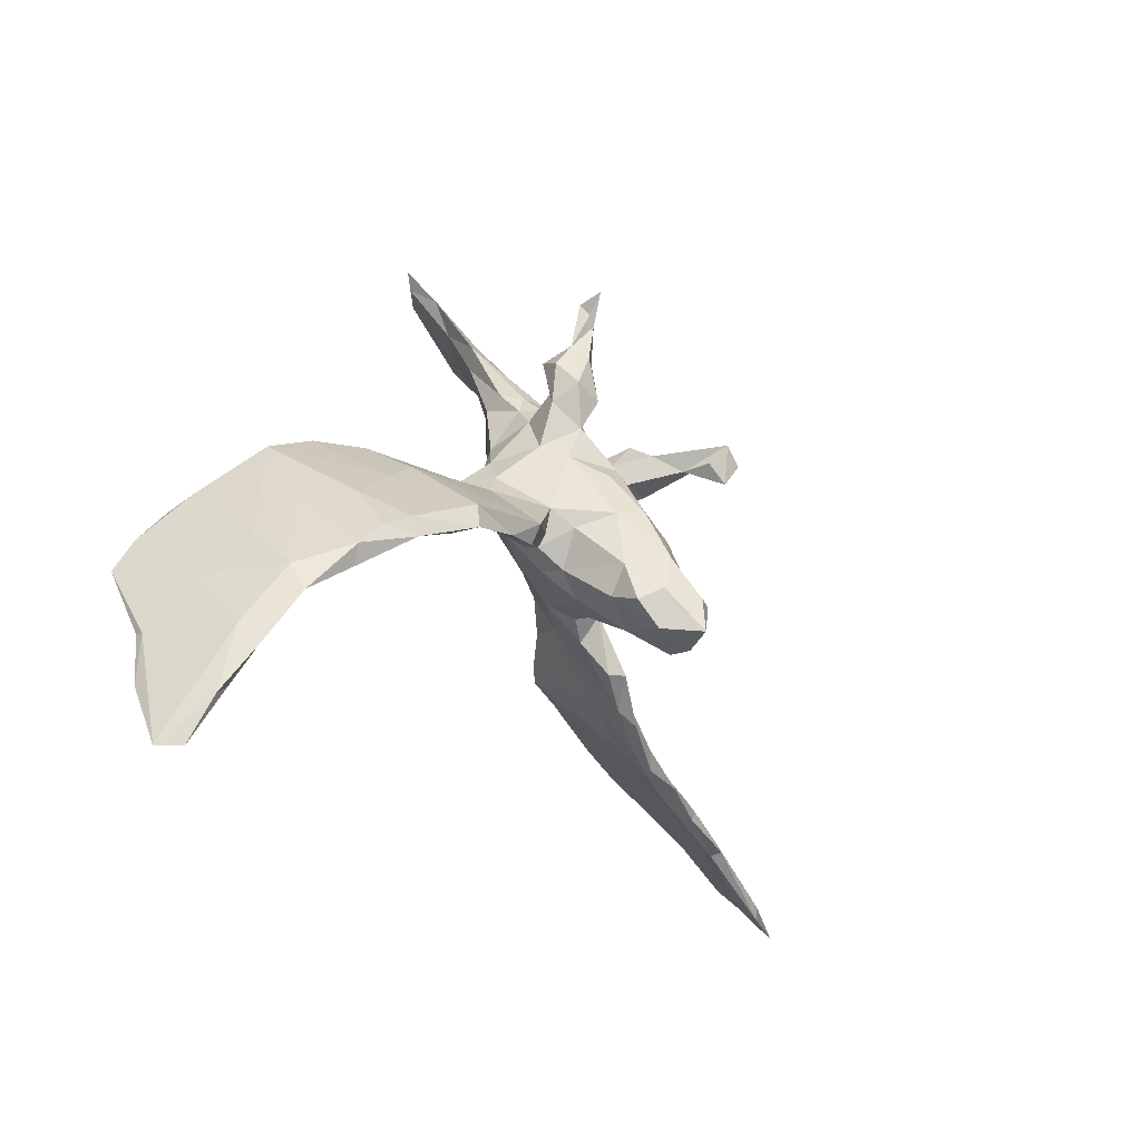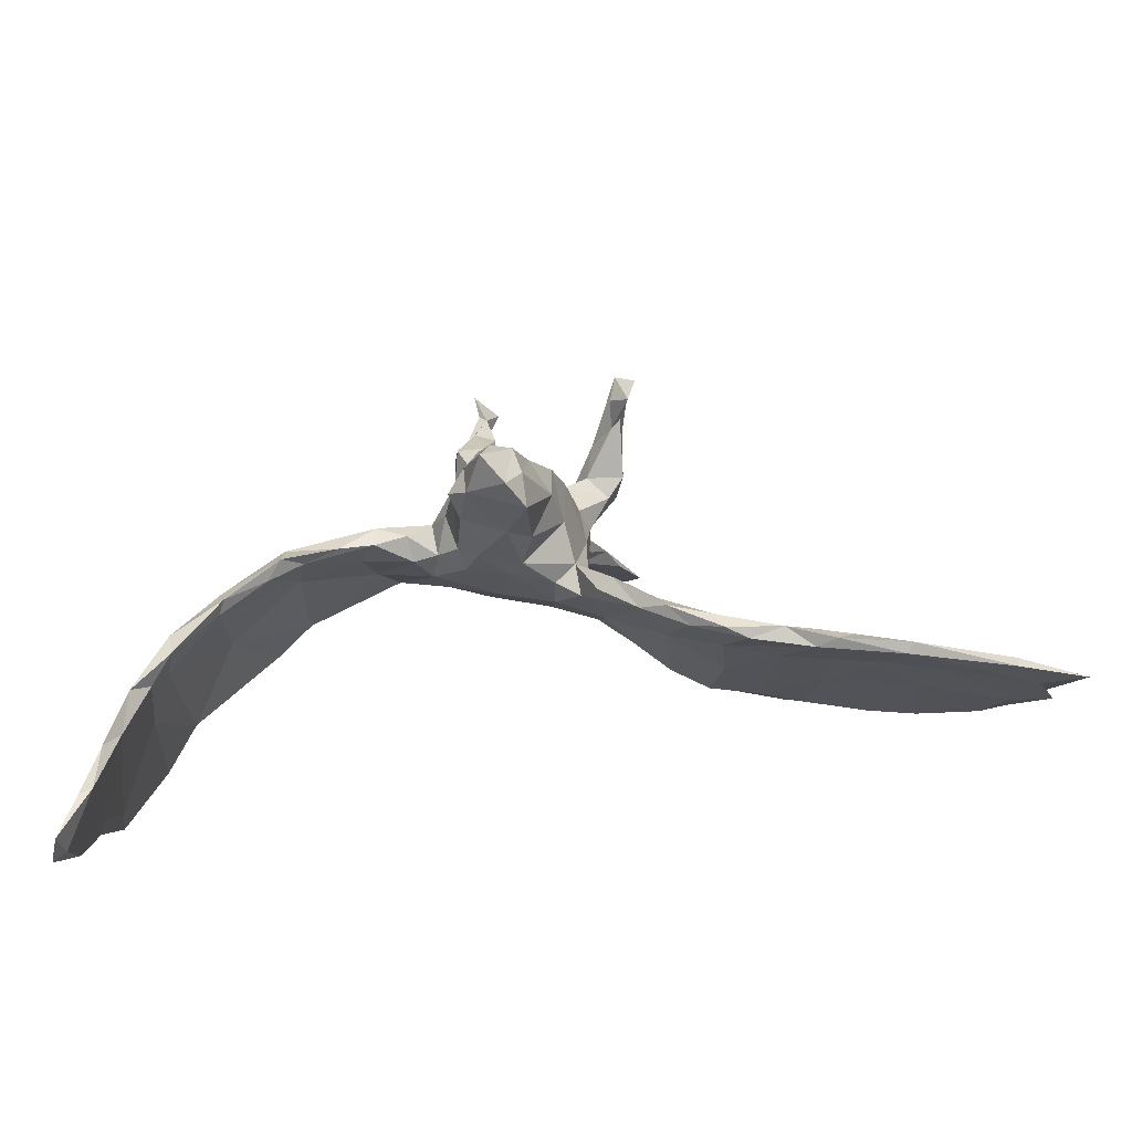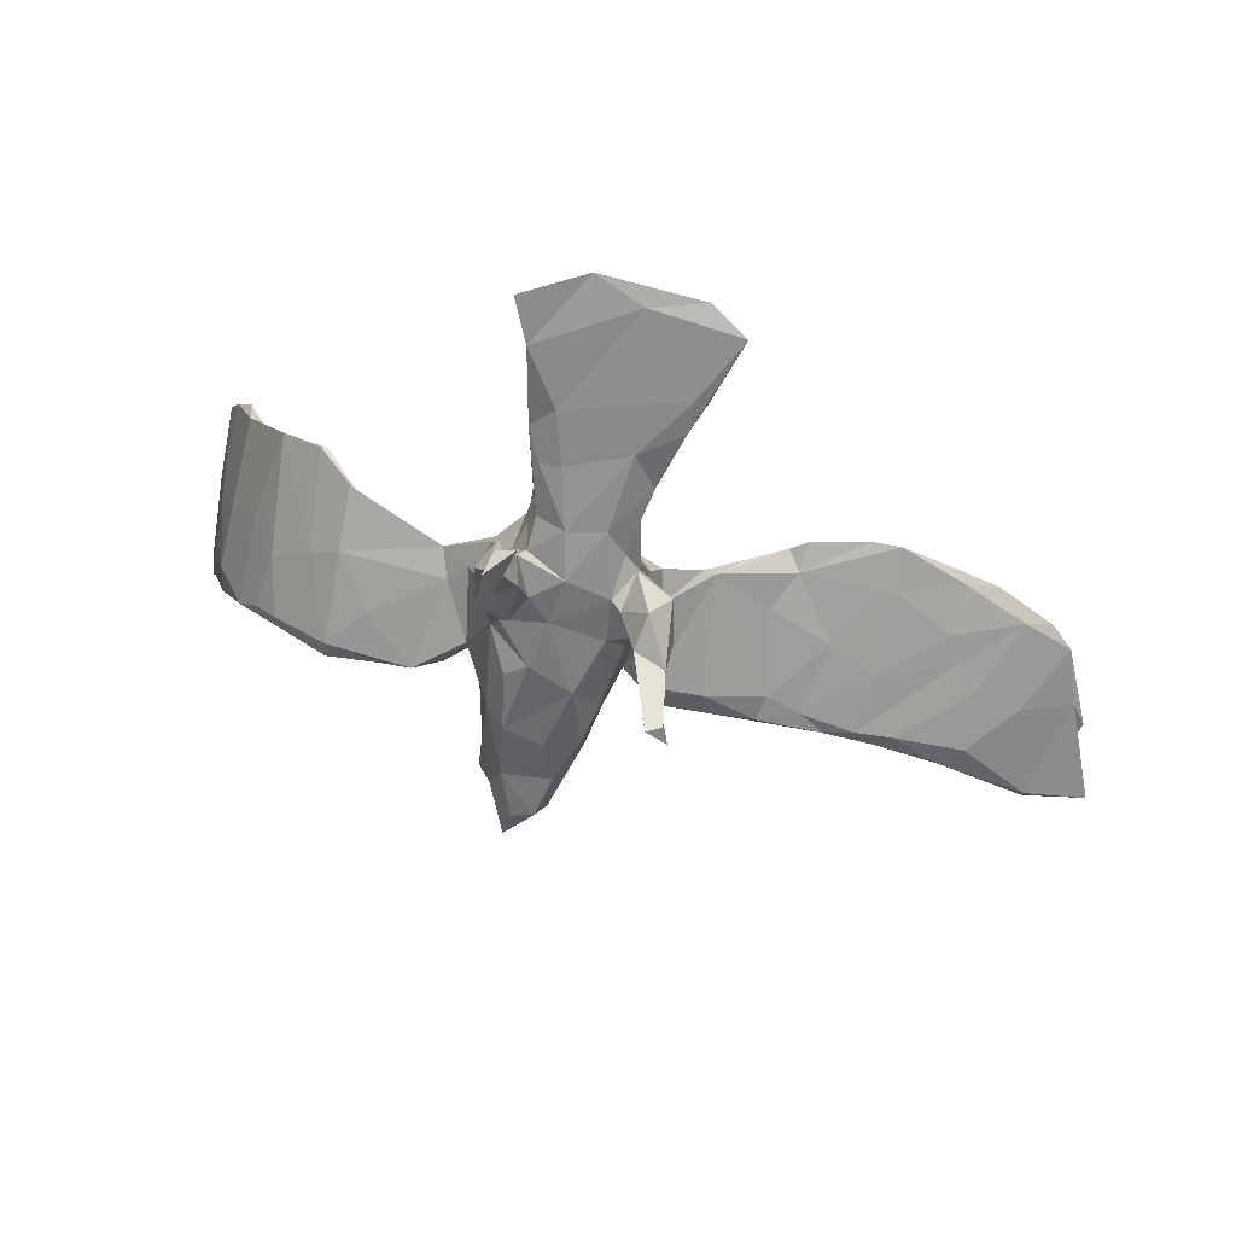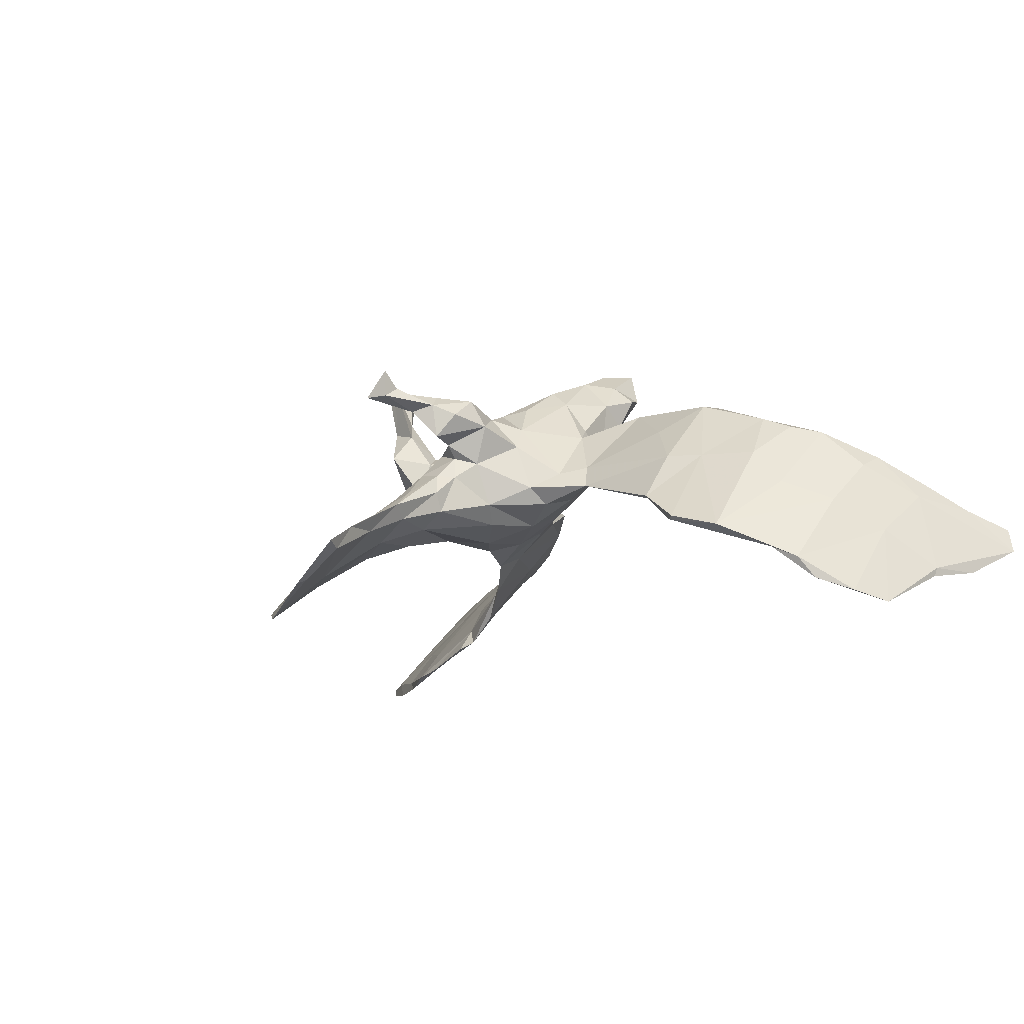
<metadata>
{"format":"obj","ext":"obj","renderer":"f3d","projection":"perspective","resolution":1024,"background":"white","views":[{"elev":-26.2,"azim":-58.5,"up":"+Y"},{"elev":-64.4,"azim":4.6,"up":"+Y"},{"elev":67.2,"azim":14.5,"up":"+Y"},{"elev":-17.8,"azim":-127.4,"up":"+Z"}]}
</metadata>
<code>
v -0.4974 -0.0774 -0.01865
v -0.05632 -0.1046 0.2849
v 0.1116 0.1098 0.07437
v -0.04303 0.1653 -0.0265
v 0.07524 0.08207 -0.03077
v 0.2988 -0.2158 0.05826
v -0.06808 0.4095 0.1912
v 0.1235 -0.001832 0.000165
v 0.07989 0.2368 0.04281
v 0.01657 -0.1139 0.3141
v -0.6477 -0.4638 -0.1036
v -0.5592 -0.08173 -0.1943
v -0.1003 0.2871 0.1321
v 0.3775 -0.1726 -0.01851
v 0.1318 0.406 -0.1151
v -0.04636 0.2337 0.1727
v 0.6962 -0.3393 0.02809
v -0.4661 0.03962 -0.1056
v 0.709 -0.1478 -0.1408
v -0.4292 -0.1116 0.1164
v -0.1414 0.09568 0.0543
v 0.3855 -0.2162 0.05235
v 0.01198 0.2335 0.09939
v -0.1156 0.1057 0.004034
v 0.1708 0.2225 0.1857
v 0.1489 -0.06495 0.04435
v 0.08767 0.241 -0.009713
v 0.3901 -0.01861 -0.1766
v 0.5333 -0.1159 -0.104
v 0.000264 0.2823 0.051
v -0.0341 0.31 0.1537
v -0.6167 -0.1828 -0.2291
v 0.1863 -0.01461 -0.06977
v -0.3254 -0.03337 0.09025
v -0.6135 -0.3957 -0.0375
v -0.1874 0.0763 0.02424
v 0.4393 -0.1515 -0.02731
v 0.5587 -0.1455 -0.08085
v -0.3411 0.07546 -0.03349
v -0.06577 0.1845 0.1547
v 0.5531 -0.2705 0.02272
v -0.0496 0.08188 -0.01451
v -0.5096 -0.1842 0.0282
v 0.2049 -0.1332 0.07134
v 0.1662 0.2308 0.2772
v -0.002091 0.1814 0.1416
v -0.09779 0.1541 0.1029
v -0.01302 0.2888 -0.05075
v 0.132 0.2551 0.1242
v -0.04143 0.02815 0.2479
v 0.4154 -0.0375 -0.1714
v 0.346 -0.1881 0.04223
v -0.3883 0.06927 -0.08443
v -0.0323 0.4201 0.1511
v -0.4214 -0.1399 0.1212
v 0.4274 -0.2361 0.02566
v 0.1017 0.3029 -0.02957
v 0.2139 -0.1166 0.0013
v 0.1484 0.3907 -0.1257
v 0.1288 -0.0253 -0.01167
v -0.6121 -0.2957 -0.1432
v -0.5016 -0.1738 0.08534
v -0.05234 0.3571 -0.05492
v -0.08108 0.3203 0.1469
v 0.5265 -0.2196 -0.01519
v -0.3366 -0.09967 0.1604
v -0.08229 -0.05006 0.1337
v 0.07591 0.1455 0.1341
v 0.08101 0.04055 0.1856
v 0.2189 -0.1756 0.07919
v -0.5459 -0.17 -0.05761
v -0.336 -0.06366 0.1554
v 0.6739 -0.1231 -0.1618
v 0.429 -0.2116 0.04204
v -0.109 0.04538 0.02539
v 0.0575 -0.05664 0.06903
v 0.3571 -0.04263 -0.1508
v -0.4391 -0.04782 -0.00106
v 0.2995 -0.09498 -0.07468
v -0.399 0.0738 -0.0817
v 0.2828 -0.1889 0.06704
v 0.6355 -0.1113 -0.1469
v 0.1263 0.4939 -0.2107
v 0.1562 0.2027 0.2497
v 0.01346 -0.0826 0.1178
v 0.04892 0.5027 -0.178
v -0.3376 0.02344 0.04718
v 0.4403 -0.06561 -0.1284
v 0.1442 -0.124 0.1046
v 0.08915 -0.04358 0.09147
v 0.124 0.4104 -0.1424
v 0.1432 0.1635 0.1021
v -0.5954 -0.2965 -0.0275
v -0.112 0.5333 -0.1379
v 0.3658 -0.1156 -0.04572
v -0.5954 -0.3832 -0.03707
v -0.05205 -0.1636 0.2728
v 0.09788 0.09768 0.1144
v 0.05301 -0.02095 0.01998
v 0.1551 0.2003 0.2043
v -0.2027 -0.06762 0.1574
v -0.124 0.03034 0.1385
v -0.04269 0.2826 0.03831
v 0.2963 -0.1645 0.001449
v -0.002459 -0.1285 0.1909
v -0.07107 0.3831 -0.03981
v 0.1872 0.2293 0.2647
v -0.5639 -0.2977 -0.003232
v -0.2807 -0.01 0.1135
v 0.7916 -0.3447 0.006319
v 0.1054 0.05767 0.07674
v 0.7334 -0.3015 -0.0224
v 0.1673 -0.006204 -0.06772
v 0.5927 -0.2423 0.01694
v 0.7061 -0.1915 -0.1075
v 0.1064 -0.008657 0.06389
v -0.09464 0.5108 -0.1442
v 0.05025 0.2753 -0.06266
v 0.4579 -0.2425 0.0415
v -0.2129 0.02033 0.06791
v 0.1544 0.2134 0.08003
v 0.005623 0.3615 -0.08288
v -0.468 -0.1355 0.09675
v -0.2548 -0.07619 0.1597
v -0.6263 -0.2926 -0.1568
v 0.07434 0.2022 0.09734
v 0.269 -0.06986 -0.06028
v -0.07293 0.02371 0.2187
v -0.5853 -0.3307 0.000298
v 0.04387 0.03855 -0.01723
v 0.4851 -0.2191 0.03311
v 0.6097 -0.2384 -0.02535
v -0.02271 0.539 -0.191
v 0.537 -0.06871 -0.1676
v 0.04551 0.08622 0.1961
v -0.08421 0.133 0.1424
v -0.03826 0.4086 -0.05607
v 0.1112 0.178 0.1326
v 0.03201 -0.1652 0.243
v -0.4313 -0.14 0.09652
v 0.09976 0.1785 0.03517
v 0.06443 -0.05622 0.2121
v 0.09131 0.1169 -0.004588
v 0.7356 -0.2174 -0.08572
v 0.1006 0.0621 -0.01663
v 0.06527 -0.004086 0.2292
v -0.04964 0.3457 -0.006771
v 0.1451 -0.09612 0.09089
v -0.1155 -0.02238 0.1124
v 0.561 -0.265 0.03862
v -0.07059 0.2194 0.06602
v 0.09082 0.2041 0.1118
v -0.6228 -0.29 -0.1703
v -0.5572 -0.2098 0.02073
v 0.2511 -0.1935 0.05214
v -0.06139 0.3802 0.168
v 0.06923 0.353 -0.0448
v 0.03215 -0.1038 0.1689
v -0.5472 -0.05624 -0.1608
v -0.6061 -0.2109 -0.1855
v 0.09468 -0.0775 0.05551
v 0.1823 0.4641 -0.1868
v 0.123 0.2229 0.1685
v 0.05357 0.2758 0.03537
v 0.02867 -0.1399 0.2863
v -0.06176 0.4032 0.1505
v -0.09839 0.223 0.1247
v -0.5518 -0.141 -0.0499
v -0.01496 -0.1152 0.3222
v -0.02648 -0.1727 0.3328
v 0.2771 -0.03003 -0.1416
v -0.06093 0.4266 -0.09153
v -0.008454 -0.0623 0.09174
v -0.05562 0.2542 0.03886
v 0.3338 -0.2225 0.0399
v 0.4454 -0.1912 -0.01874
v -0.6345 -0.3702 -0.1538
v -0.2282 -0.03642 0.1176
v 0.02483 0.123 -0.0354
v 0.01591 0.005827 0.251
v 0.07773 -0.02983 0.1553
v -0.07945 -0.06499 0.2341
v -0.4948 -0.2027 0.07325
v 0.1697 0.2051 0.2172
v 0.03826 0.4503 -0.1505
v -0.3326 0.06521 -0.03368
v 0.09974 0.219 0.05505
v -0.1713 0.05903 0.06459
v 0.03459 -0.06242 0.2727
v 0.7584 -0.2555 -0.07363
v -0.3065 -0.07963 0.1409
v 0.1055 0.3074 -0.05664
v 0.1678 0.1816 0.1285
v -0.1271 0.002955 0.06546
v 0.1968 0.2069 0.2786
v 0.4451 -0.1238 -0.0898
v -0.07454 -0.03979 0.09347
v -0.09982 0.002182 0.1649
v 0.2201 -0.02678 -0.1072
v -0.05578 0.2926 0.003685
v -0.1574 -0.03009 0.1509
v -0.02756 0.004612 0.02627
v -0.06547 0.3017 0.1685
v 0.1292 0.3668 -0.08456
v -0.04889 0.3654 0.1668
v 0.1798 -0.1612 0.07041
v -0.2003 -0.03755 0.1705
v -0.09197 0.2476 0.1663
v -0.5281 -0.2227 0.0311
v -0.04674 0.2487 0.07504
v -0.5939 -0.1312 -0.2132
v -0.1507 -0.03525 0.1101
v -0.6316 -0.4414 -0.102
v -0.06996 0.1922 -0.00233
v -0.1162 0.1391 0.02758
v 0.08569 0.3377 -0.08867
v -0.05084 -0.08333 0.1354
v -0.05449 0.2687 0.09305
v -0.03676 -0.05101 0.2861
v 0.1141 0.02865 -0.03985
v 0.5861 -0.1802 -0.0489
v -0.6358 -0.4688 -0.06264
v -0.4509 -0.06441 0.04181
v 0.1842 0.1749 0.2614
v -0.05178 0.09746 0.1968
v -0.07715 0.3088 0.09429
v 0.3012 -0.01762 -0.1519
v -0.01904 0.3468 -0.007721
v -0.08114 -0.1256 0.2556
v 0.6577 -0.2064 -0.0509
v -0.03109 0.5264 -0.1839
v 0.5856 -0.08226 -0.1821
v 0.121 -0.128 0.08878
v -0.516 -0.03167 -0.1423
v 0.5738 -0.1661 -0.08663
v 0.005619 -0.1796 0.2895
v 0.2927 -0.1619 0.03867
v -0.3836 -0.01074 0.04389
v -0.5529 -0.2508 0.04292
v 0.2995 -0.04195 -0.1134
v -0.04838 0.2776 -0.02532
v -0.08697 0.4798 -0.09975
v -0.06911 -0.1047 0.2059
v -0.5935 -0.2113 -0.09915
v -0.03048 0.222 0.1291
v 0.6973 -0.3203 0.03124
v 0.5138 -0.05783 -0.1844
v 0.4347 -0.02188 -0.1807
v -0.05348 0.3432 0.1373
v -0.3593 -0.111 0.1316
v -0.01841 0.1252 0.1883
v 0.05698 0.1874 -0.03561
f 239 154 93
f 140 183 43
f 250 55 140
f 66 72 20
f 246 230 114
f 22 52 81
f 70 81 44
f 85 158 105
f 67 243 182
f 108 209 239
f 108 239 129
f 129 239 93
f 209 183 239
f 183 62 239
f 239 62 154
f 140 55 183
f 183 55 62
f 250 66 55
f 55 66 20
f 55 20 123
f 55 123 62
f 112 144 110
f 112 17 41
f 41 17 150
f 112 41 132
f 41 150 119
f 41 119 56
f 119 22 56
f 56 22 175
f 175 22 6
f 6 81 70
f 6 70 155
f 110 144 246
f 246 114 150
f 150 131 119
f 119 131 74
f 119 74 22
f 6 22 81
f 105 97 243
f 243 217 105
f 181 142 158
f 139 142 165
f 158 142 139
f 158 139 105
f 182 243 229
f 2 219 182
f 165 142 189
f 142 146 189
f 146 180 189
f 189 180 219
f 50 219 180
f 219 128 182
f 210 174 151
f 174 103 200
f 103 174 210
f 210 30 103
f 23 30 210
f 23 164 30
f 9 164 126
f 141 27 9
f 187 141 9
f 49 121 187
f 151 214 215
f 174 214 151
f 241 174 200
f 241 214 174
f 4 214 241
f 141 252 27
f 179 4 48
f 179 42 4
f 252 143 5
f 248 28 240
f 134 247 248
f 134 232 247
f 80 53 18
f 78 234 53
f 7 54 166
f 164 157 30
f 162 86 15
f 32 153 125
f 131 221 38
f 117 94 231
f 133 231 94
f 86 133 242
f 162 83 86
f 83 91 185
f 162 91 83
f 29 134 88
f 82 134 29
f 38 82 29
f 33 8 26
f 73 235 232
f 39 80 238
f 87 39 238
f 2 182 229
f 10 189 219
f 96 35 222
f 110 246 17
f 17 246 150
f 139 236 97
f 105 139 97
f 243 97 229
f 236 139 165
f 170 2 97
f 97 2 229
f 165 189 10
f 169 10 219
f 169 219 2
f 236 165 10
f 236 10 170
f 97 236 170
f 227 171 240
f 77 79 171
f 51 196 77
f 51 247 196
f 235 196 247
f 160 61 153
f 205 54 7
f 166 156 7
f 166 64 156
f 64 205 156
f 203 205 64
f 156 205 7
f 54 249 166
f 31 249 205
f 249 54 205
f 64 226 13
f 166 249 64
f 249 226 64
f 31 218 249
f 218 226 249
f 226 167 13
f 218 151 167
f 218 210 151
f 148 44 26
f 206 89 233
f 89 44 148
f 70 89 206
f 89 70 44
f 81 237 44
f 52 237 81
f 74 52 22
f 131 38 74
f 114 131 150
f 114 221 131
f 230 221 114
f 246 144 230
f 72 238 20
f 34 191 250
f 191 66 250
f 191 124 66
f 58 155 206
f 155 70 206
f 58 104 155
f 104 175 155
f 175 6 155
f 14 56 104
f 104 56 175
f 176 41 56
f 41 176 65
f 65 132 41
f 115 112 132
f 115 190 112
f 123 20 223
f 238 223 20
f 34 250 140
f 137 15 86
f 231 185 117
f 137 86 242
f 185 172 117
f 242 94 117
f 15 204 162
f 59 216 91
f 157 204 15
f 91 216 122
f 91 122 185
f 157 15 137
f 185 122 172
f 106 242 172
f 59 204 216
f 204 192 216
f 57 192 204
f 57 204 157
f 216 192 118
f 216 118 122
f 122 118 48
f 122 48 63
f 157 137 228
f 172 122 63
f 48 241 63
f 63 241 200
f 172 63 106
f 228 137 147
f 63 200 106
f 147 137 106
f 192 27 118
f 27 252 118
f 252 179 48
f 118 252 48
f 48 4 241
f 192 57 27
f 27 57 9
f 164 57 157
f 57 164 9
f 30 157 228
f 30 228 147
f 103 30 147
f 200 103 106
f 103 147 106
f 43 209 71
f 43 183 209
f 93 154 244
f 178 191 34
f 65 176 196
f 171 58 199
f 79 58 171
f 77 14 79
f 77 196 14
f 186 78 53
f 1 18 168
f 223 18 1
f 168 159 244
f 244 211 32
f 244 32 125
f 76 90 85
f 238 18 223
f 232 235 247
f 238 80 18
f 136 40 47
f 184 224 100
f 18 159 168
f 87 36 39
f 71 12 234
f 33 199 113
f 141 143 252
f 252 5 179
f 23 126 164
f 218 23 210
f 203 31 205
f 127 240 33
f 28 77 227
f 95 88 240
f 94 242 133
f 113 60 220
f 8 220 145
f 145 220 5
f 5 220 130
f 179 5 130
f 179 130 42
f 42 75 24
f 24 75 36
f 215 24 36
f 36 120 186
f 145 3 111
f 3 145 143
f 143 145 5
f 4 42 214
f 214 42 24
f 214 24 215
f 47 215 21
f 215 36 21
f 92 3 141
f 141 3 143
f 151 215 47
f 151 47 167
f 121 193 92
f 121 92 141
f 187 121 141
f 49 187 152
f 68 138 152
f 187 9 126
f 152 187 126
f 152 126 68
f 46 126 23
f 245 23 218
f 31 245 218
f 167 208 13
f 163 49 152
f 152 138 163
f 245 31 16
f 16 31 203
f 16 203 208
f 203 64 208
f 13 208 64
f 25 121 49
f 154 1 168
f 71 234 43
f 154 168 244
f 160 108 61
f 195 107 45
f 163 100 45
f 84 45 100
f 45 25 163
f 100 224 84
f 107 25 45
f 25 49 163
f 107 184 25
f 138 100 163
f 193 100 138
f 193 184 100
f 193 25 184
f 193 121 25
f 47 40 167
f 251 40 136
f 251 46 40
f 46 245 40
f 251 135 46
f 135 68 46
f 98 92 68
f 92 138 68
f 193 138 92
f 225 251 136
f 3 92 98
f 111 3 98
f 21 136 47
f 167 40 208
f 40 16 208
f 245 16 40
f 46 23 245
f 68 126 46
f 71 108 160
f 209 108 71
f 93 244 125
f 211 244 159
f 213 61 108
f 137 242 106
f 162 59 91
f 61 213 177
f 224 45 84
f 224 195 45
f 184 107 195
f 184 195 224
f 50 135 251
f 69 68 135
f 128 136 102
f 225 136 128
f 98 68 69
f 69 111 98
f 201 102 207
f 102 21 188
f 149 102 201
f 149 198 102
f 90 181 85
f 111 69 181
f 90 111 181
f 116 111 90
f 90 148 116
f 102 136 21
f 188 109 207
f 212 178 120
f 120 194 212
f 102 188 207
f 194 149 212
f 212 149 201
f 197 67 149
f 194 197 149
f 202 173 197
f 202 99 173
f 76 85 173
f 99 76 173
f 99 161 76
f 161 90 76
f 26 8 116
f 148 26 116
f 11 93 125
f 124 72 66
f 206 233 161
f 89 148 90
f 233 89 90
f 233 90 161
f 181 158 85
f 173 85 217
f 85 105 217
f 197 173 217
f 197 217 67
f 67 217 243
f 212 201 101
f 212 101 178
f 101 201 207
f 101 191 178
f 101 124 191
f 101 207 124
f 124 207 72
f 207 109 72
f 67 182 198
f 198 182 128
f 67 198 149
f 128 102 198
f 146 181 69
f 181 146 142
f 135 146 69
f 146 135 180
f 180 135 50
f 50 251 225
f 50 225 128
f 219 50 128
f 218 167 226
f 108 96 213
f 96 129 35
f 88 248 240
f 35 93 11
f 96 108 129
f 129 93 35
f 60 206 161
f 58 206 60
f 237 33 44
f 237 95 127
f 237 52 95
f 74 37 52
f 52 37 95
f 38 37 74
f 38 29 37
f 132 65 235
f 230 82 221
f 235 115 132
f 72 87 238
f 109 87 72
f 120 178 34
f 79 104 58
f 14 104 79
f 176 56 14
f 176 14 196
f 235 65 196
f 78 34 140
f 154 62 1
f 62 123 1
f 78 43 234
f 123 223 1
f 78 140 43
f 202 197 194
f 60 161 99
f 116 145 111
f 188 87 109
f 36 194 120
f 21 36 188
f 36 75 194
f 202 194 75
f 42 202 75
f 130 202 42
f 99 202 130
f 220 99 130
f 60 99 220
f 116 8 145
f 113 58 60
f 44 33 26
f 113 199 58
f 237 127 33
f 127 95 240
f 37 88 95
f 29 88 37
f 82 38 221
f 73 115 235
f 230 19 82
f 234 12 159
f 11 222 35
f 186 34 78
f 120 34 186
f 213 222 11
f 83 185 231
f 73 232 82
f 12 71 160
f 188 36 87
f 39 186 80
f 186 53 80
f 248 88 134
f 144 19 230
f 10 169 170
f 170 169 2
f 240 171 33
f 199 33 171
f 19 190 115
f 36 186 39
f 53 234 18
f 113 220 8
f 33 113 8
f 227 77 171
f 28 51 77
f 240 28 227
f 248 247 51
f 248 51 28
f 159 12 211
f 12 160 32
f 117 172 242
f 204 59 162
f 231 133 83
f 213 96 222
f 134 82 232
f 144 112 190
f 177 213 11
f 159 18 234
f 112 110 17
f 177 153 61
f 125 177 11
f 211 12 32
f 153 177 125
f 32 160 153
f 19 73 82
f 19 115 73
f 144 190 19
f 133 86 83

</code>
